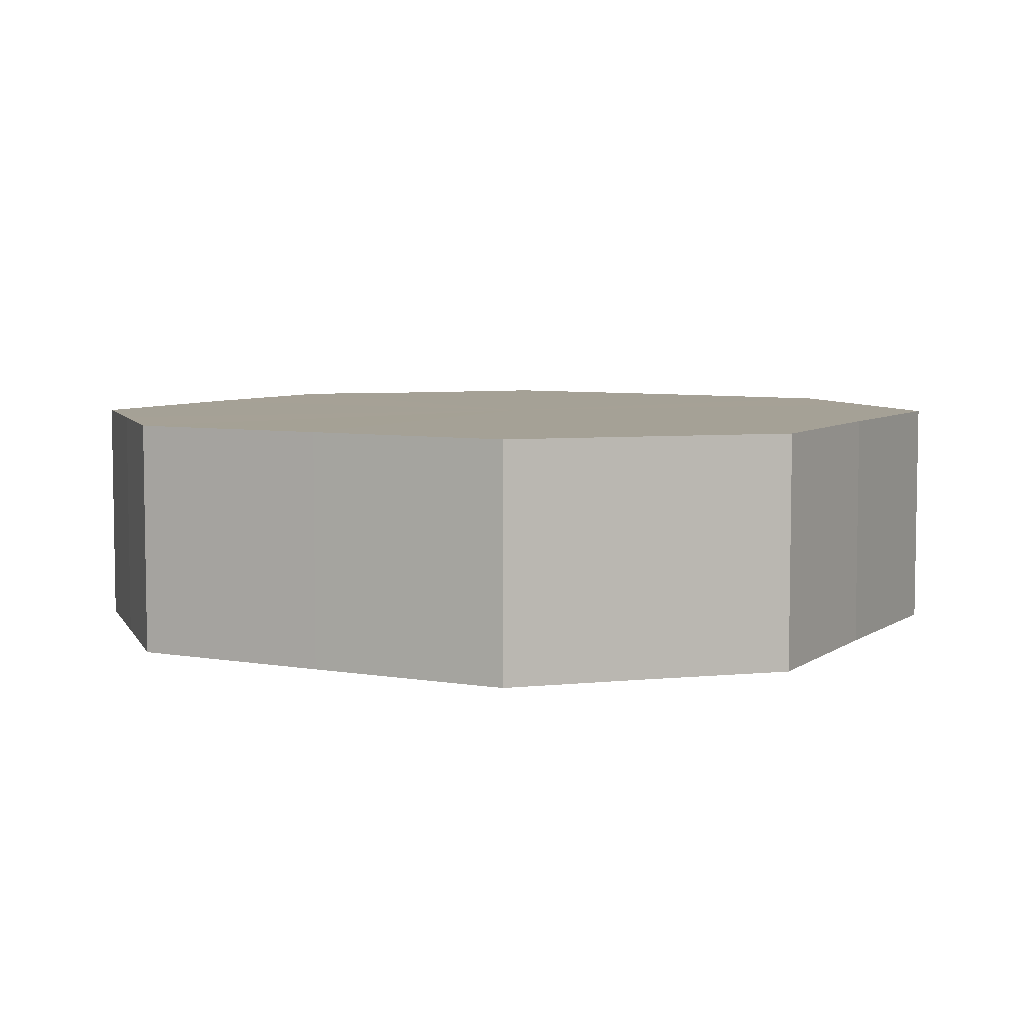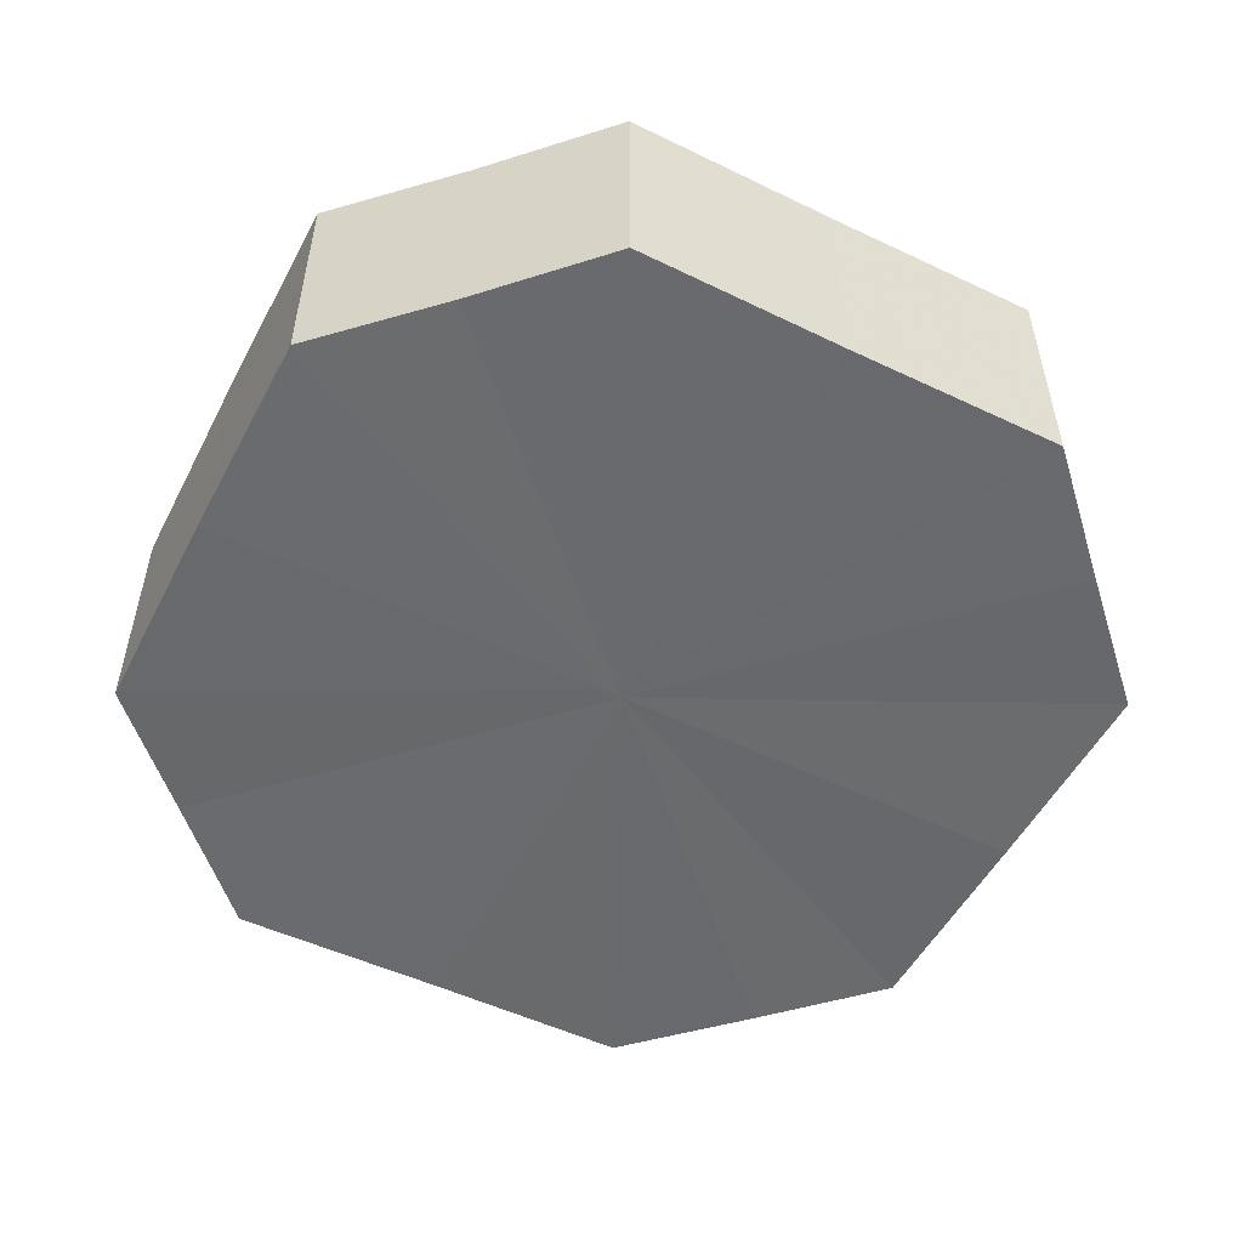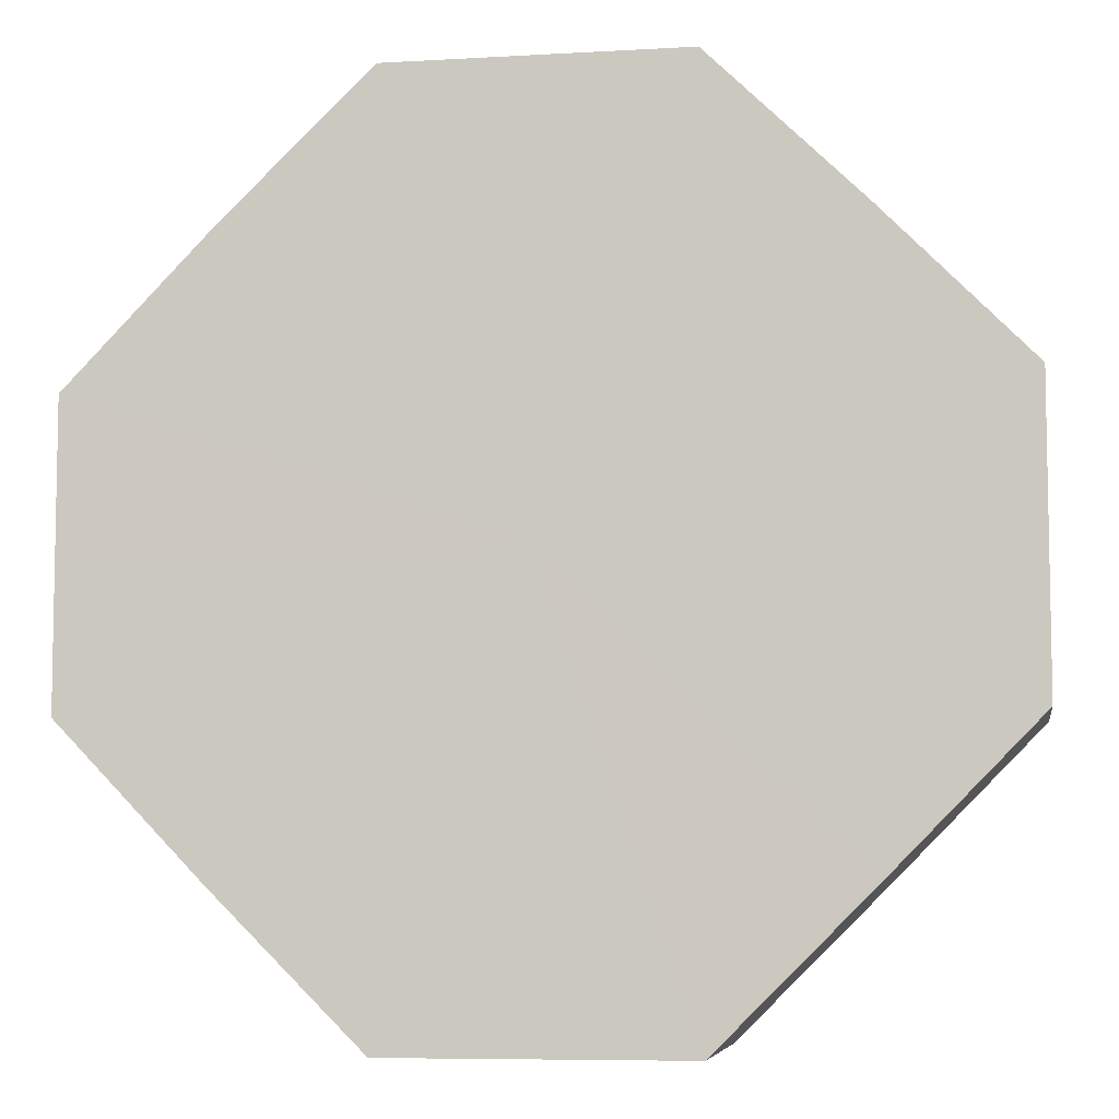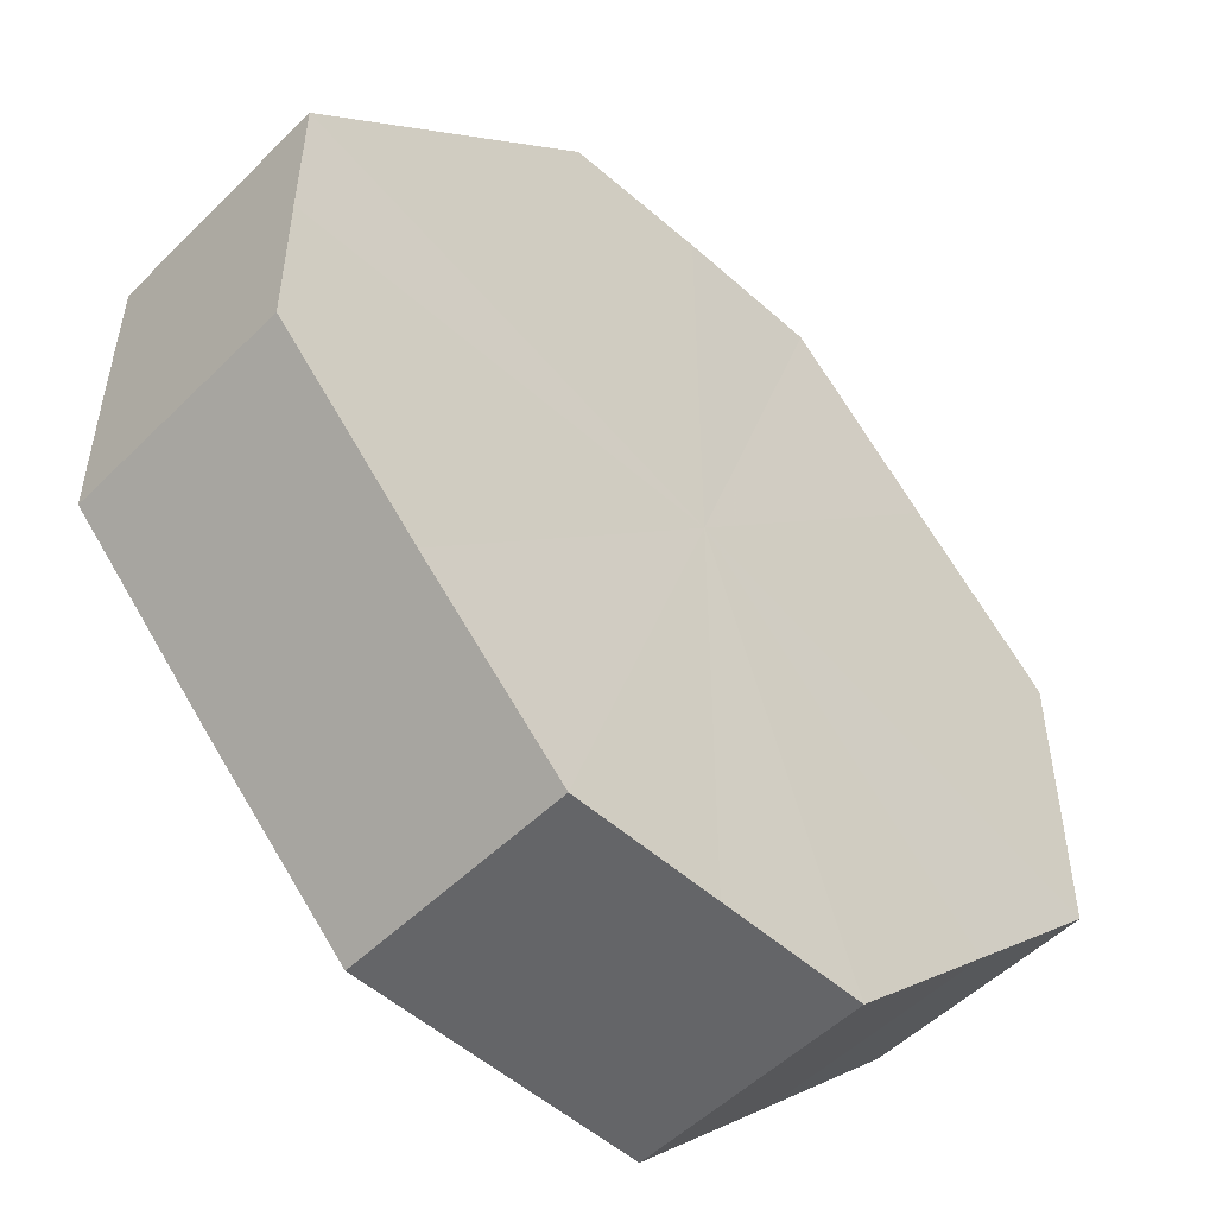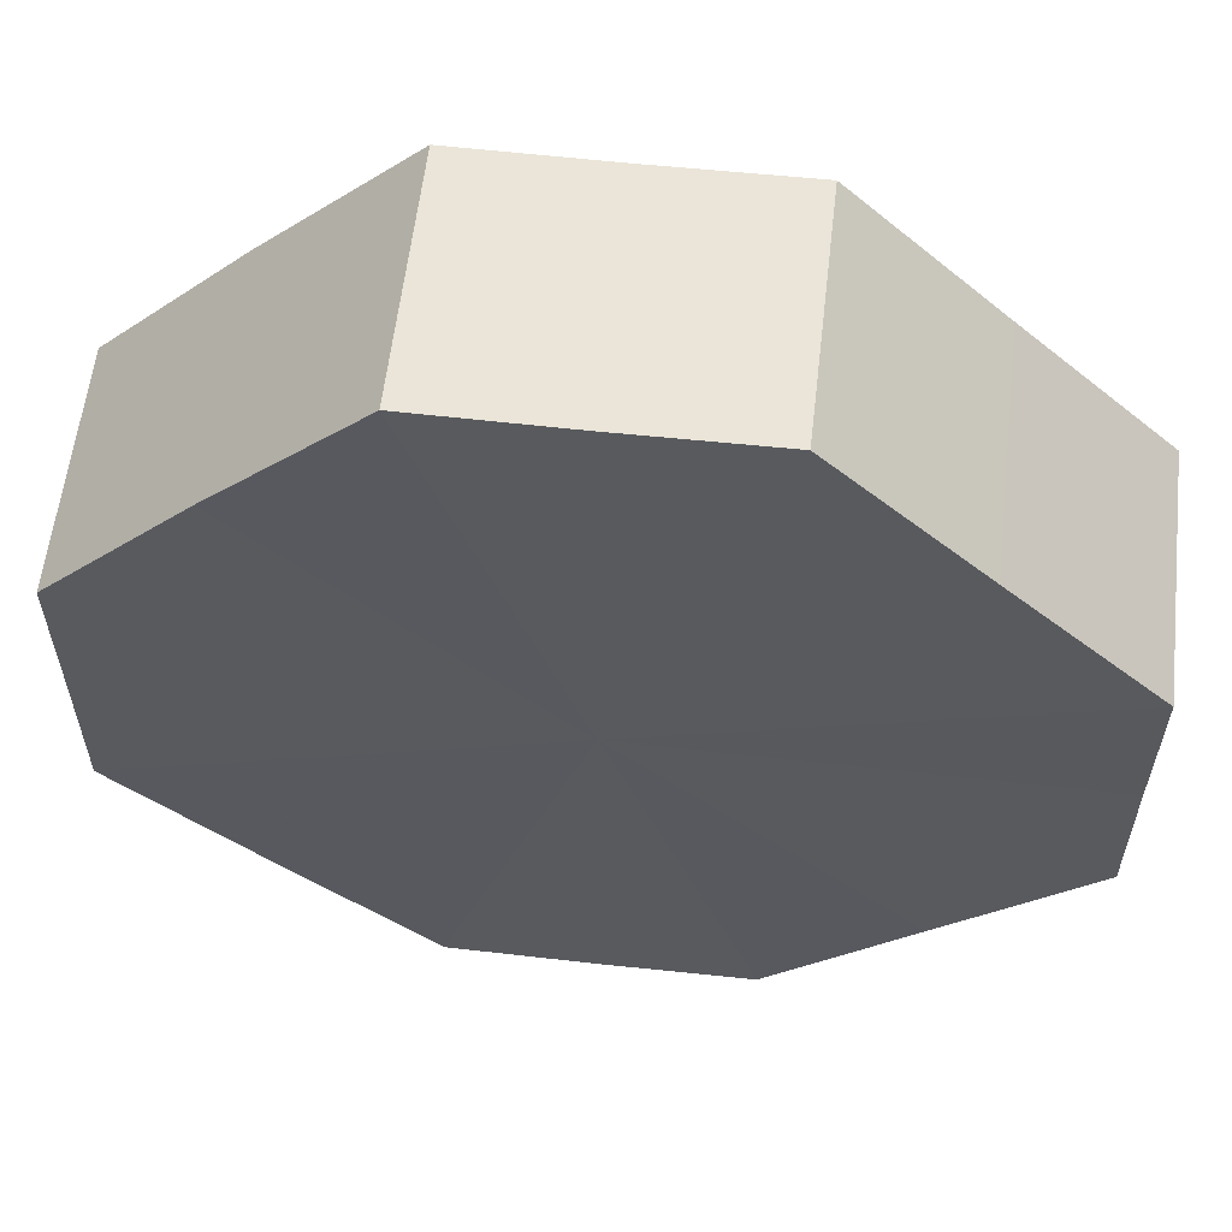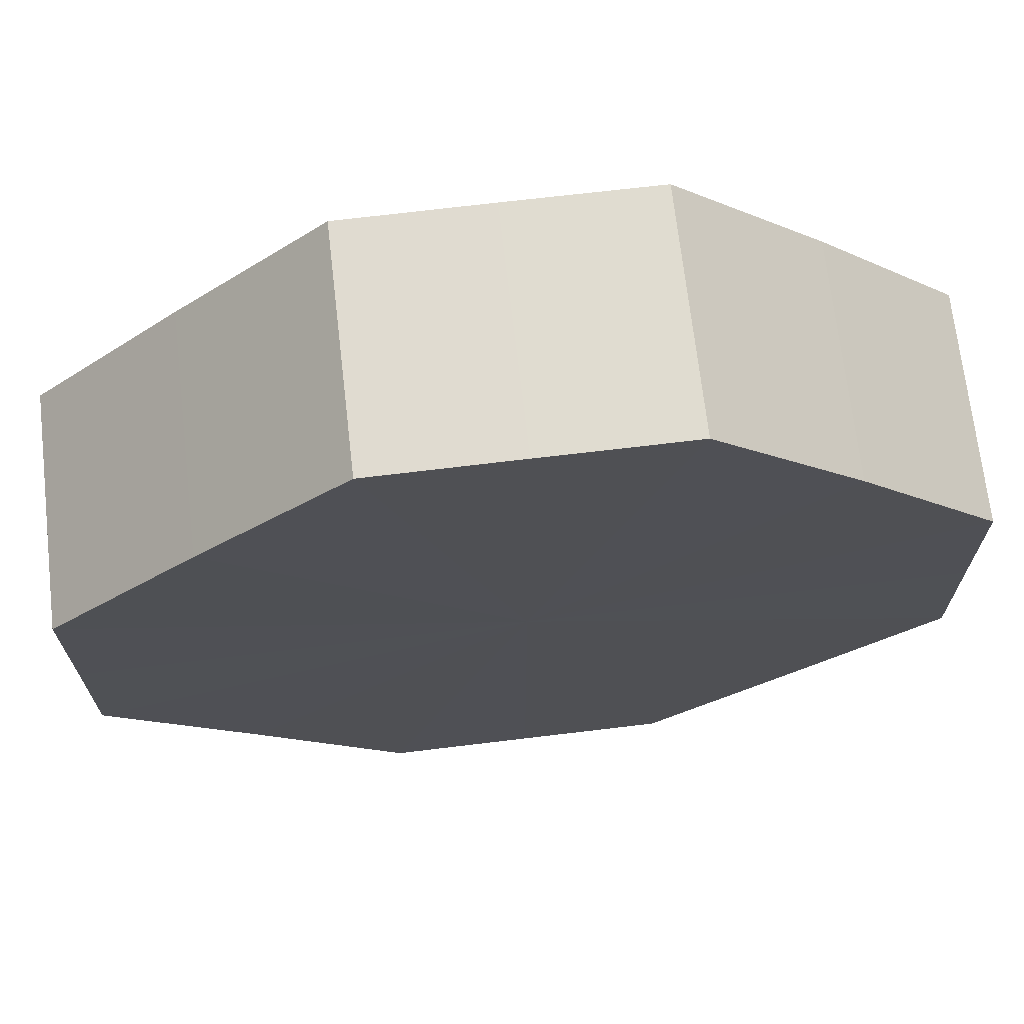
<metadata>
{"format":"obj","ext":"obj","renderer":"f3d","projection":"perspective","resolution":1024,"background":"white","views":[{"elev":6.1,"azim":-16.8,"up":"+Z"},{"elev":-53.1,"azim":-72.3,"up":"+Z"},{"elev":-6.9,"azim":-170.8,"up":"+Y"},{"elev":-51.7,"azim":136.5,"up":"+Y"},{"elev":59.1,"azim":-173.4,"up":"+Y"},{"elev":69.8,"azim":-6.9,"up":"+Y"}]}
</metadata>
<code>
o 21151
v 2221 1874 7.915
v 2221 1874 7.915
v 2221 1874 7.931
v 2221 1874 7.915
v 2221 1874 7.931
v 2221 1874 7.915
v 2221 1874 7.931
v 2221 1874 7.915
v 2221 1874 7.931
v 2221 1874 7.915
v 2221 1874 7.931
v 2221 1874 7.915
v 2221 1874 7.931
v 2221 1874 7.915
v 2221 1874 7.931
v 2221 1874 7.915
v 2221 1874 7.931
v 2221 1874 7.915
v 2221 1874 7.931
v 2221 1874 7.915
v 2221 1874 7.931
v 2221 1874 7.915
v 2221 1874 7.931
v 2221 1874 7.915
v 2221 1874 7.931
v 2221 1874 7.915
v 2221 1874 7.931
v 2221 1874 7.915
v 2221 1874 7.931
v 2221 1874 7.915
v 2221 1874 7.931
v 2221 1874 7.931
v 2221 1874 7.931
v 2221 1874 7.915
v 2221 1874 7.931
v 2221 1874 7.915
v 2221 1874 7.931
v 2221 1874 7.931
v 2221 1874 7.915
v 2221 1874 7.931
v 2221 1874 7.915
v 2221 1874 7.915
v 2221 1874 7.931
v 2221 1874 7.931
v 2221 1874 7.915
v 2221 1874 7.931
v 2221 1874 7.915
v 2221 1874 7.915
v 2221 1874 7.931
v 2221 1874 7.931
v 2221 1874 7.915
v 2221 1874 7.931
v 2221 1874 7.915
v 2221 1874 7.915
v 2221 1874 7.931
v 2221 1874 7.931
v 2221 1874 7.915
v 2221 1874 7.931
v 2221 1874 7.915
v 2221 1874 7.915
v 2221 1874 7.931
v 2221 1874 7.931
v 2221 1874 7.915
v 2221 1874 7.915
v 2221 1874 7.915
v 2221 1874 7.915
v 2221 1874 7.915
v 2221 1874 7.915
v 2221 1874 7.915
v 2221 1874 7.915
v 2221 1874 7.915
v 2221 1874 7.915
v 2221 1874 7.915
v 2221 1874 7.915
v 2221 1874 7.915
v 2221 1874 7.915
v 2221 1874 7.915
v 2221 1874 7.915
v 2221 1874 7.915
v 2221 1874 7.915
v 2221 1874 7.915
v 2221 1874 7.931
v 2221 1874 7.931
v 2221 1874 7.931
v 2221 1874 7.931
v 2221 1874 7.931
v 2221 1874 7.931
v 2221 1874 7.931
v 2221 1874 7.931
v 2221 1874 7.931
v 2221 1874 7.931
v 2221 1874 7.931
v 2221 1874 7.931
v 2221 1874 7.931
v 2221 1874 7.931
v 2221 1874 7.931
v 2221 1874 7.931
v 2221 1874 7.931
f 1 2 3
f 2 4 5
f 6 1 7
f 4 8 9
f 10 6 11
f 8 12 13
f 14 10 15
f 12 16 17
f 18 14 19
f 16 20 21
f 22 18 23
f 20 24 25
f 26 22 27
f 24 28 29
f 30 26 31
f 28 30 32
f 33 34 35
f 35 36 37
f 38 39 33
f 40 41 38
f 37 42 43
f 44 45 40
f 46 47 44
f 43 48 49
f 50 51 46
f 52 53 50
f 49 54 55
f 56 57 52
f 58 59 56
f 55 60 61
f 62 63 58
f 61 64 62
f 65 66 67
f 65 68 66
f 65 67 69
f 65 70 68
f 65 69 71
f 65 72 70
f 65 71 73
f 65 74 72
f 65 73 75
f 65 76 74
f 65 75 77
f 65 78 76
f 65 77 79
f 65 80 78
f 65 79 81
f 65 81 80
f 82 83 84
f 82 85 83
f 82 84 86
f 82 87 85
f 82 86 88
f 82 89 87
f 82 88 90
f 82 91 89
f 82 90 92
f 82 93 91
f 82 92 94
f 82 95 93
f 82 94 96
f 82 97 95
f 82 96 98
f 82 98 97

</code>
